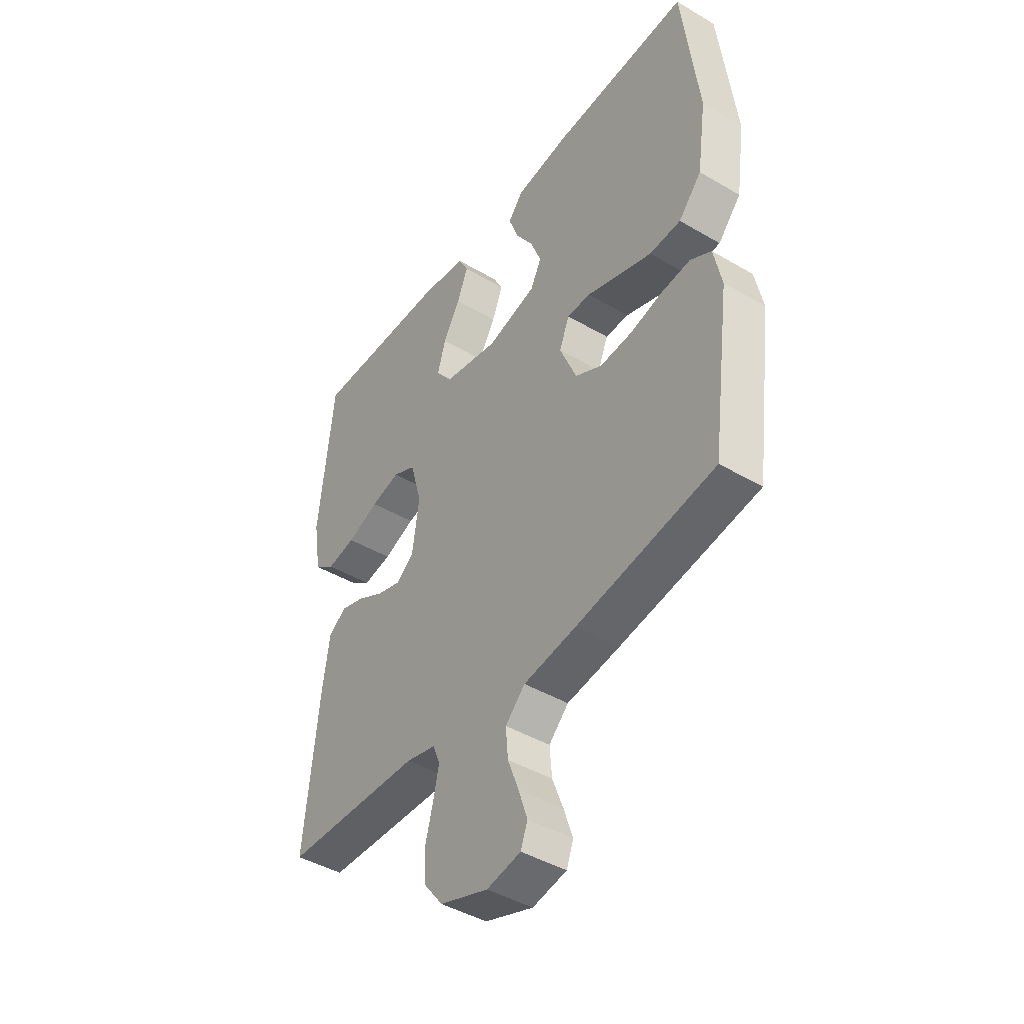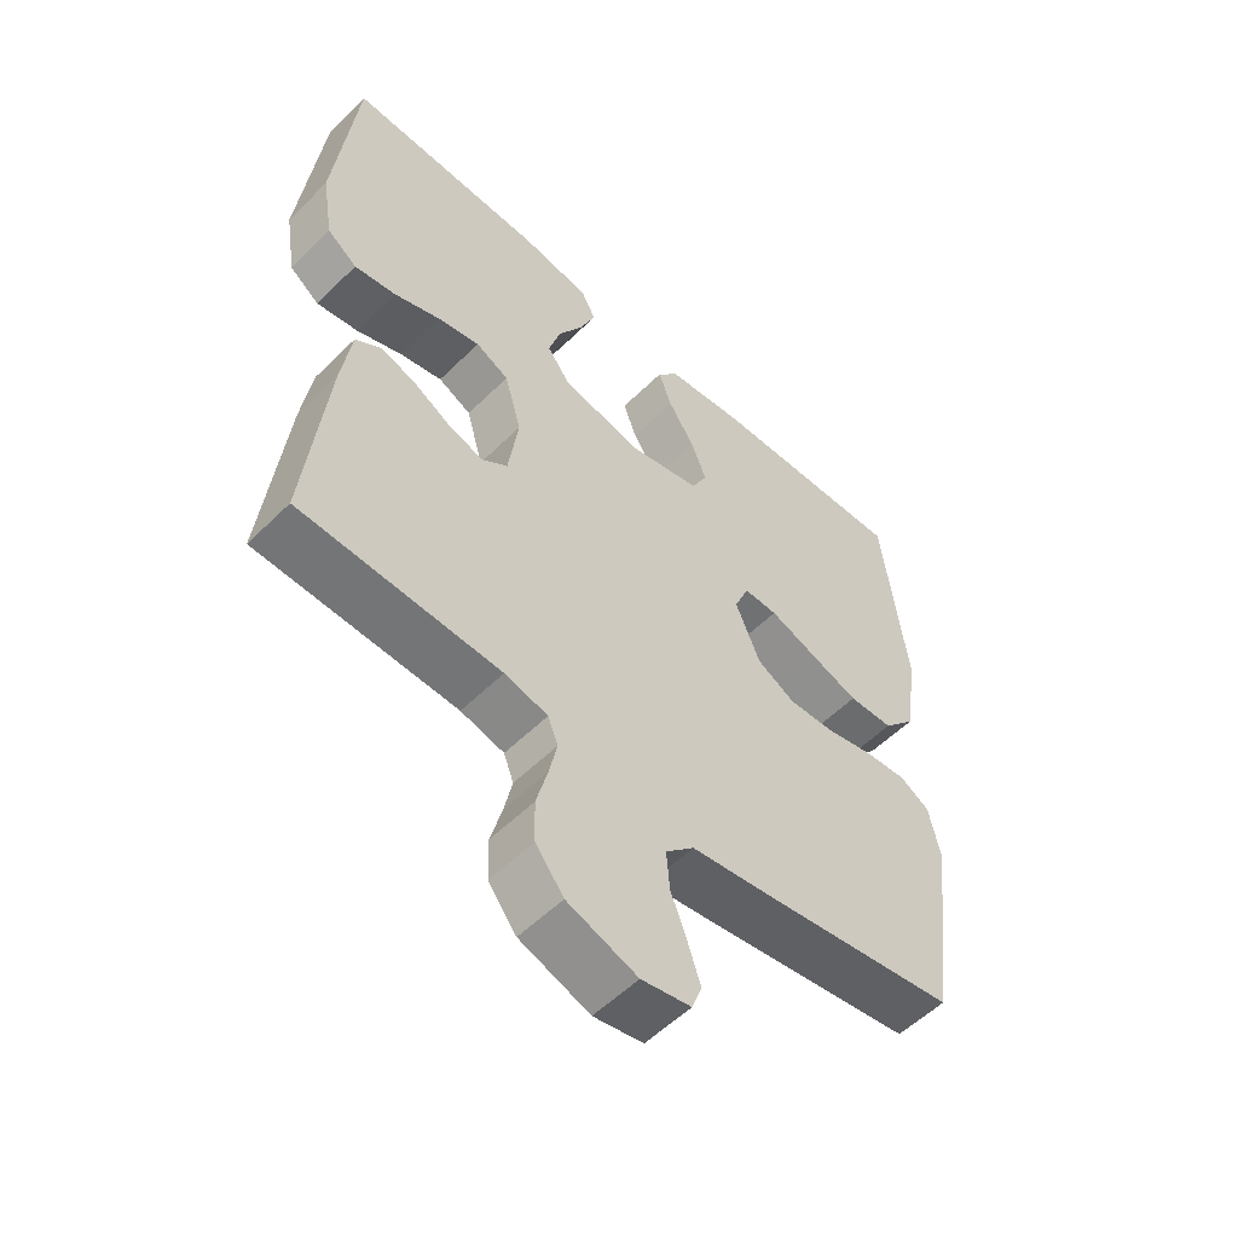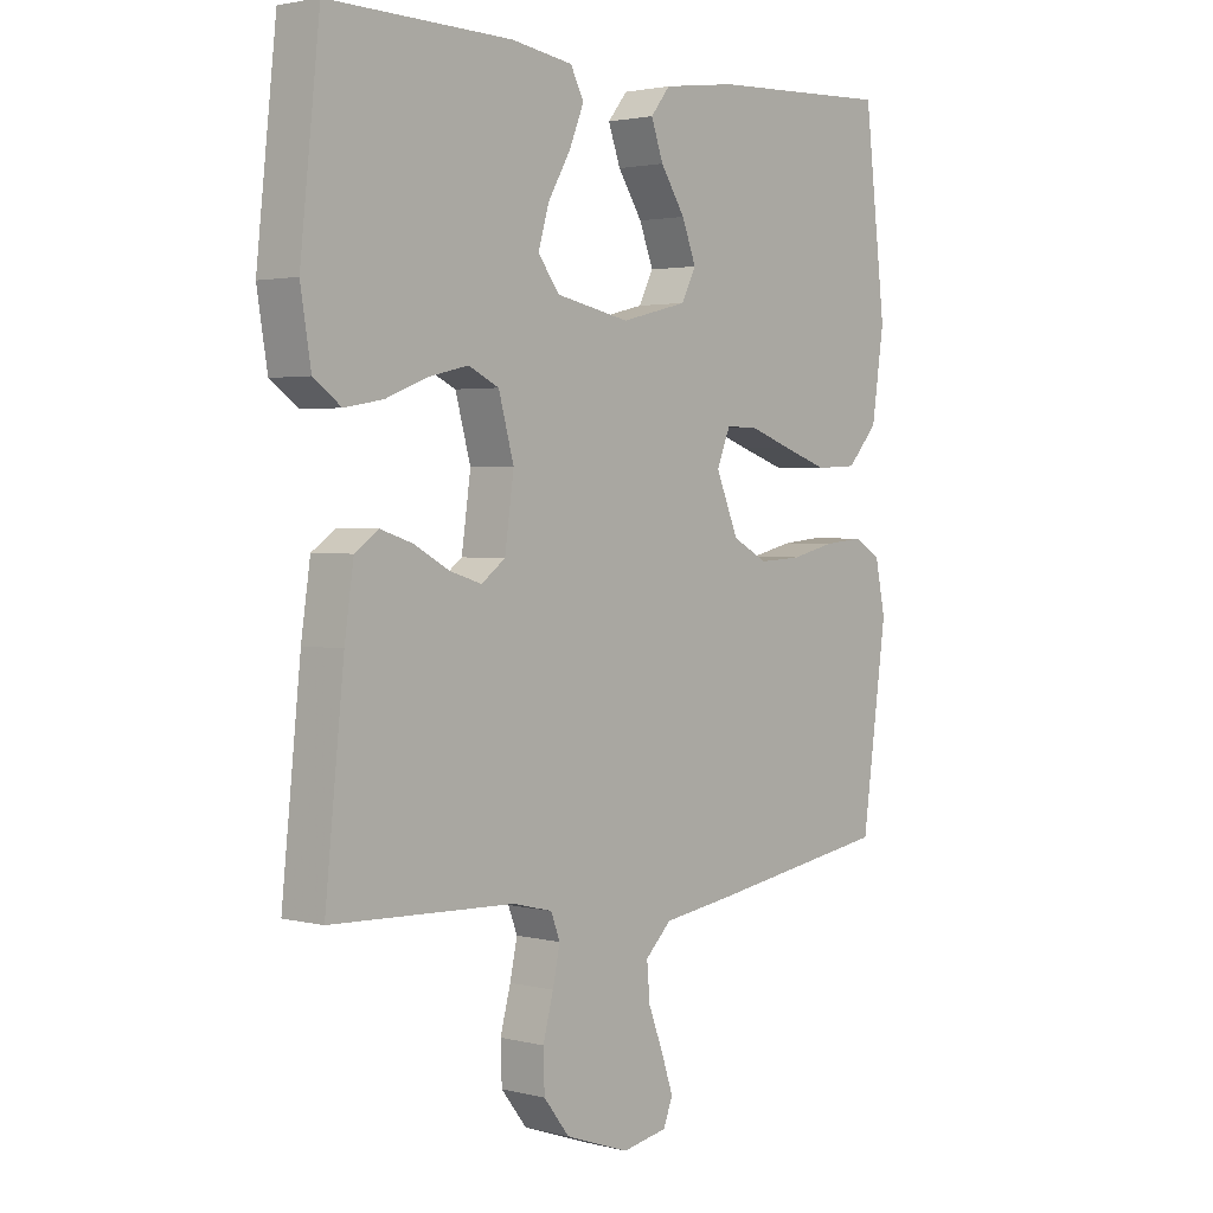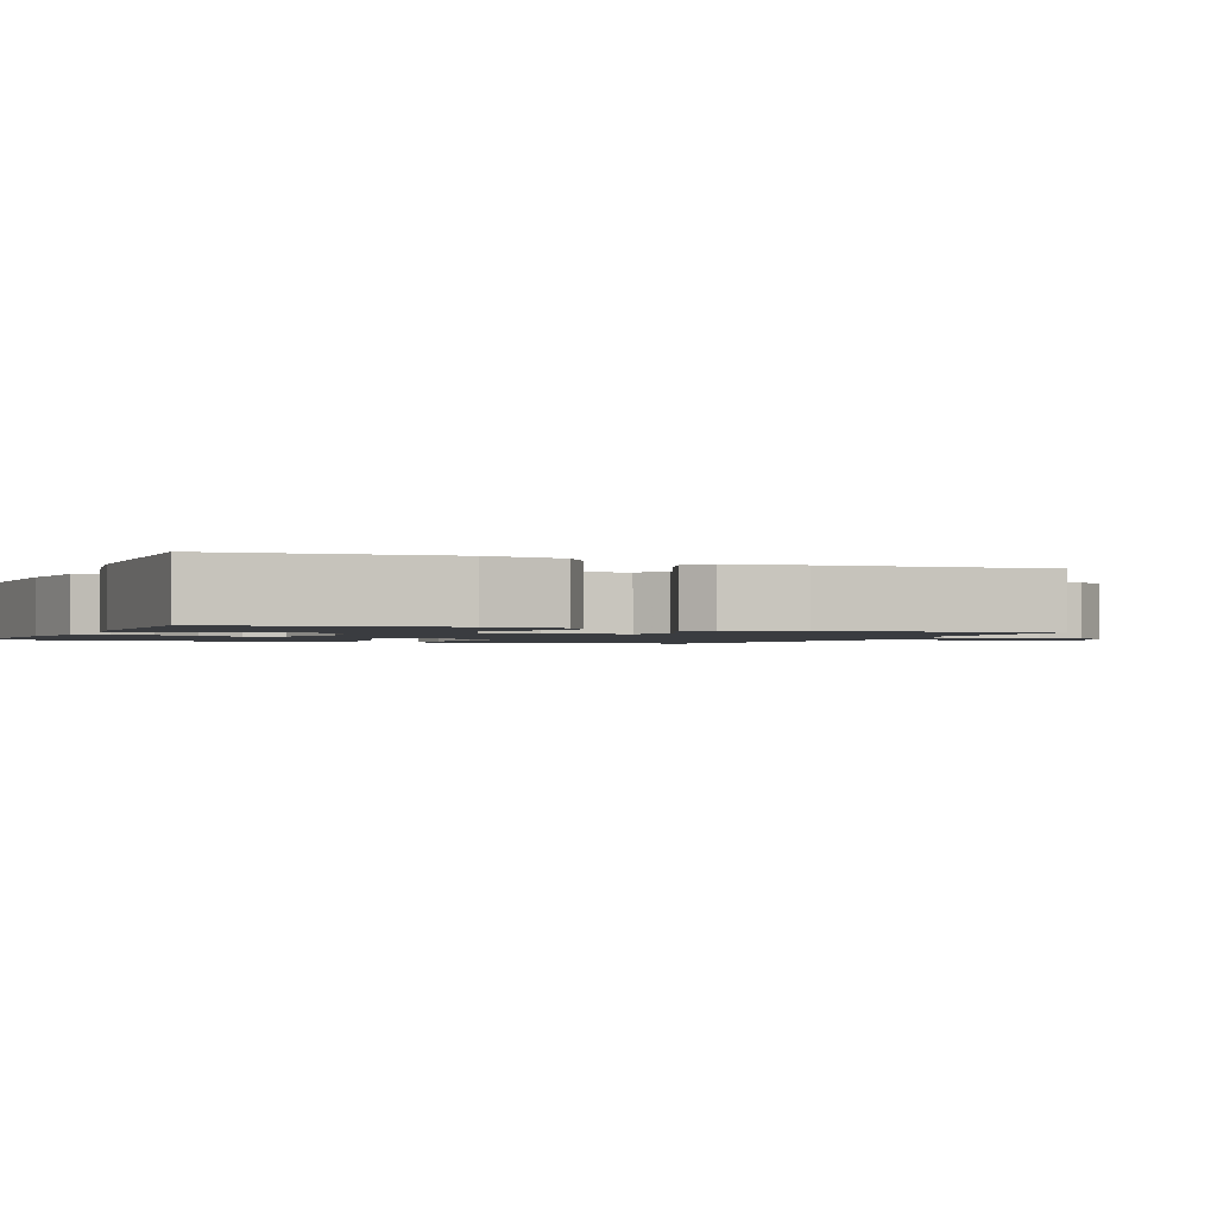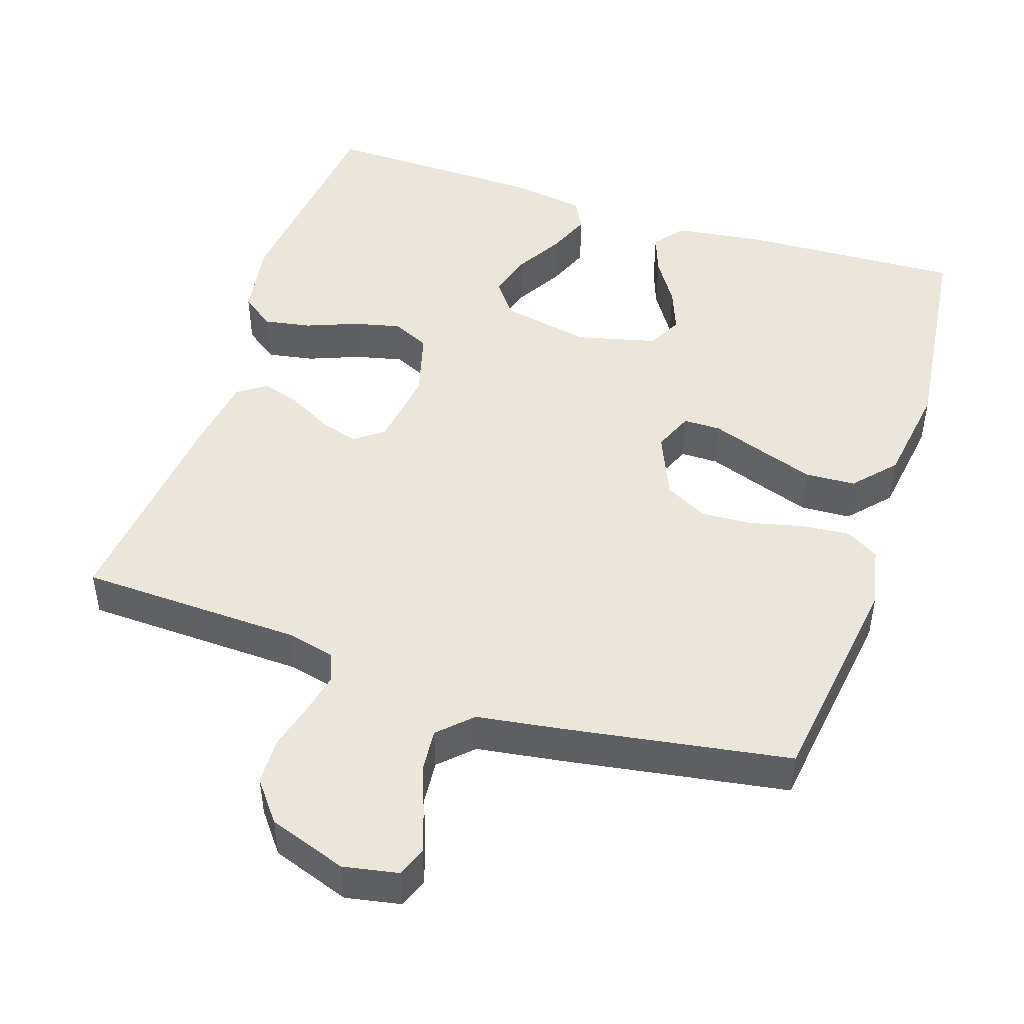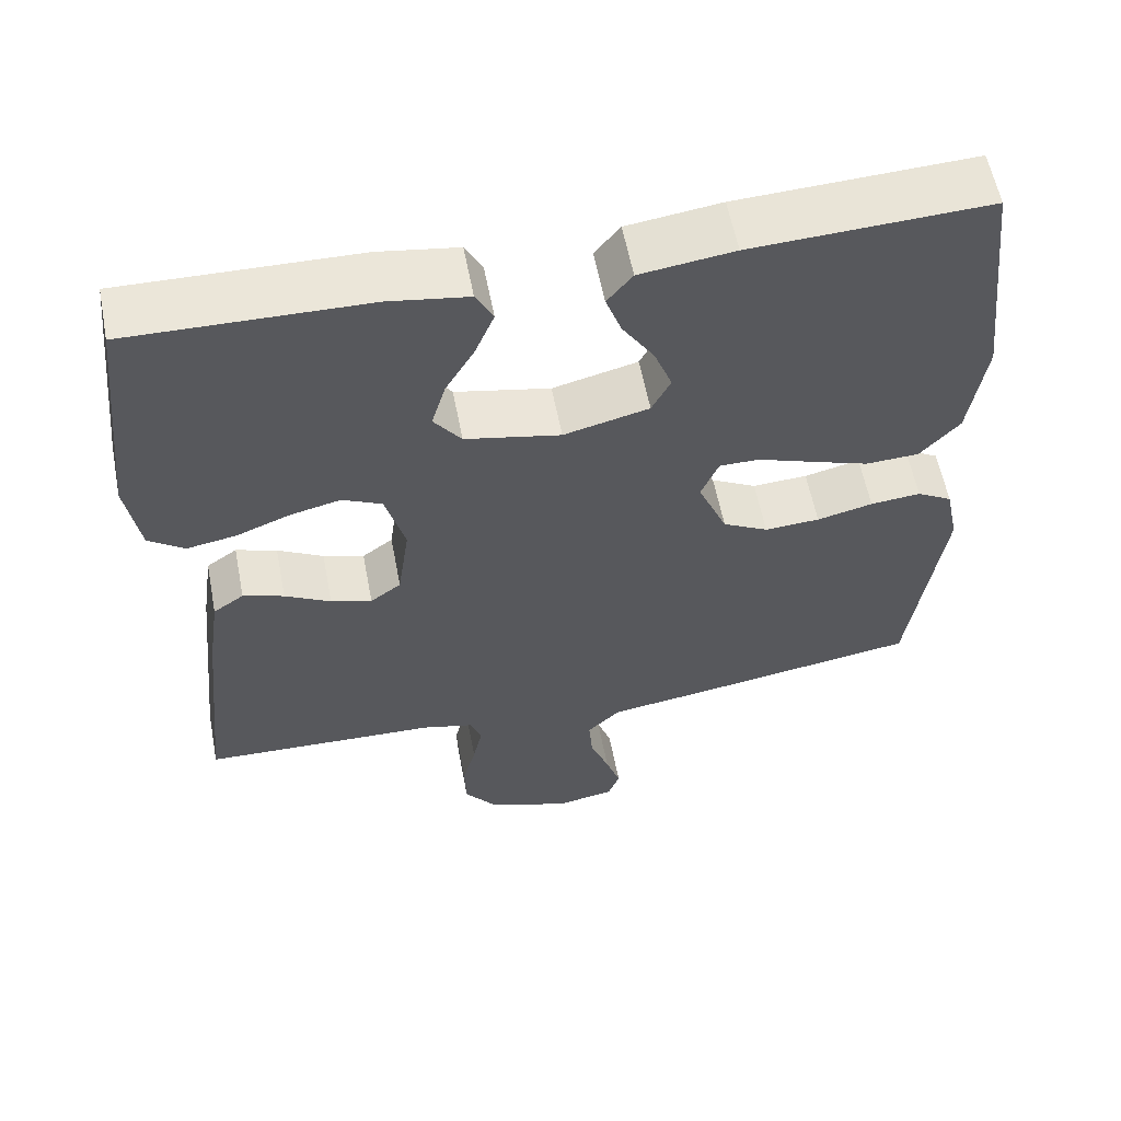
<metadata>
{"format":"obj","ext":"obj","renderer":"f3d","projection":"perspective","resolution":1024,"background":"white","views":[{"elev":-43.9,"azim":-124.6,"up":"+Z"},{"elev":-55.1,"azim":136.0,"up":"+Z"},{"elev":2.4,"azim":131.3,"up":"+Z"},{"elev":-1.5,"azim":66.7,"up":"+Y"},{"elev":47.2,"azim":-161.8,"up":"+Y"},{"elev":58.7,"azim":169.1,"up":"+Z"}]}
</metadata>
<code>
v 0.5 0.07 -0.5
v 0.2 0.07 -0.511
v 0.135 0.07 -0.527
v 0.12 0.07 -0.566
v 0.132 0.07 -0.622
v 0.149 0.07 -0.686
v 0.147 0.07 -0.749
v 0.105 0.07 -0.803
v 0 0.07 -0.84
v -0.074 0.07 -0.826
v -0.089 0.07 -0.786
v -0.07 0.07 -0.729
v -0.046 0.07 -0.666
v -0.041 0.07 -0.607
v -0.084 0.07 -0.565
v -0.2 0.07 -0.548
v -0.5 0.07 -0.5
v -0.541 0.07 -0.2
v -0.524 0.07 -0.118
v -0.479 0.07 -0.092
v -0.415 0.07 -0.098
v -0.344 0.07 -0.115
v -0.274 0.07 -0.119
v -0.216 0.07 -0.088
v -0.179 0.07 0
v -0.201 0.07 0.054
v -0.252 0.07 0.054
v -0.322 0.07 0.029
v -0.397 0.07 0.003
v -0.465 0.07 0.006
v -0.515 0.07 0.062
v -0.535 0.07 0.2
v -0.5 0.07 0.5
v -0.2 0.07 0.487
v -0.081 0.07 0.471
v -0.049 0.07 0.431
v -0.069 0.07 0.375
v -0.109 0.07 0.313
v -0.132 0.07 0.253
v -0.108 0.07 0.206
v 0 0.07 0.179
v 0.121 0.07 0.204
v 0.156 0.07 0.251
v 0.138 0.07 0.312
v 0.101 0.07 0.376
v 0.077 0.07 0.435
v 0.099 0.07 0.477
v 0.2 0.07 0.493
v 0.5 0.07 0.5
v 0.532 0.07 0.2
v 0.515 0.07 0.095
v 0.47 0.07 0.062
v 0.407 0.07 0.073
v 0.338 0.07 0.1
v 0.274 0.07 0.115
v 0.224 0.07 0.091
v 0.199 0.07 0
v 0.214 0.07 -0.106
v 0.253 0.07 -0.135
v 0.305 0.07 -0.119
v 0.363 0.07 -0.087
v 0.415 0.07 -0.07
v 0.454 0.07 -0.097
v 0.469 0.07 -0.2
v 0.5 0 -0.5
v 0.2 0 -0.511
v 0.135 0 -0.527
v 0.12 0 -0.566
v 0.132 0 -0.622
v 0.149 0 -0.686
v 0.147 0 -0.749
v 0.105 0 -0.803
v 0 0 -0.84
v -0.074 0 -0.826
v -0.089 0 -0.786
v -0.07 0 -0.729
v -0.046 0 -0.666
v -0.041 0 -0.607
v -0.084 0 -0.565
v -0.2 0 -0.548
v -0.5 0 -0.5
v -0.541 0 -0.2
v -0.524 0 -0.118
v -0.479 0 -0.092
v -0.415 0 -0.098
v -0.344 0 -0.115
v -0.274 0 -0.119
v -0.216 0 -0.088
v -0.179 0 0
v -0.201 0 0.054
v -0.252 0 0.054
v -0.322 0 0.029
v -0.397 0 0.003
v -0.465 0 0.006
v -0.515 0 0.062
v -0.535 0 0.2
v -0.5 0 0.5
v -0.2 0 0.487
v -0.081 0 0.471
v -0.049 0 0.431
v -0.069 0 0.375
v -0.109 0 0.313
v -0.132 0 0.253
v -0.108 0 0.206
v 0 0 0.179
v 0.121 0 0.204
v 0.156 0 0.251
v 0.138 0 0.312
v 0.101 0 0.376
v 0.077 0 0.435
v 0.099 0 0.477
v 0.2 0 0.493
v 0.5 0 0.5
v 0.532 0 0.2
v 0.515 0 0.095
v 0.47 0 0.062
v 0.407 0 0.073
v 0.338 0 0.1
v 0.274 0 0.115
v 0.224 0 0.091
v 0.199 0 0
v 0.214 0 -0.106
v 0.253 0 -0.135
v 0.305 0 -0.119
v 0.363 0 -0.087
v 0.415 0 -0.07
v 0.454 0 -0.097
v 0.469 0 -0.2
f 64 1 2
f 63 64 2
f 62 63 2
f 61 62 2
f 60 61 2
f 59 60 2 3
f 58 59 3 4
f 57 58 4
f 52 53 54
f 51 52 54
f 50 51 54
f 49 50 54
f 48 49 54
f 47 48 54
f 46 47 54
f 45 46 54
f 44 45 54
f 43 44 54 55
f 42 43 55 56
f 36 37 38
f 35 36 38
f 34 35 38
f 33 34 38
f 32 33 38
f 31 32 38
f 30 31 38
f 29 30 38
f 28 29 38
f 27 28 38 39
f 26 27 39 40
f 20 21 22
f 19 20 22
f 18 19 22
f 17 18 22
f 16 17 22
f 15 16 22
f 14 15 22 23
f 11 12 13
f 10 11 13
f 9 10 13
f 8 9 13
f 7 8 13
f 6 7 13
f 5 6 13
f 4 5 13 14
f 14 23 24
f 4 14 24
f 57 4 24
f 57 24 25
f 56 57 25
f 42 56 25
f 41 42 25
f 25 26 40 41
f 66 65 128
f 66 128 127
f 66 127 126
f 66 126 125
f 66 125 124
f 67 66 124 123
f 68 67 123 122
f 68 122 121
f 118 117 116
f 118 116 115
f 118 115 114
f 118 114 113
f 118 113 112
f 118 112 111
f 118 111 110
f 118 110 109
f 118 109 108
f 119 118 108 107
f 120 119 107 106
f 102 101 100
f 102 100 99
f 102 99 98
f 102 98 97
f 102 97 96
f 102 96 95
f 102 95 94
f 102 94 93
f 102 93 92
f 103 102 92 91
f 104 103 91 90
f 86 85 84
f 86 84 83
f 86 83 82
f 86 82 81
f 86 81 80
f 86 80 79
f 87 86 79 78
f 77 76 75
f 77 75 74
f 77 74 73
f 77 73 72
f 77 72 71
f 77 71 70
f 77 70 69
f 78 77 69 68
f 88 87 78
f 88 78 68
f 88 68 121
f 89 88 121
f 89 121 120
f 89 120 106
f 89 106 105
f 105 104 90 89
f 1 65 66 2
f 2 66 67 3
f 3 67 68 4
f 4 68 69 5
f 5 69 70 6
f 6 70 71 7
f 7 71 72 8
f 8 72 73 9
f 9 73 74 10
f 10 74 75 11
f 11 75 76 12
f 12 76 77 13
f 13 77 78 14
f 14 78 79 15
f 15 79 80 16
f 16 80 81 17
f 17 81 82 18
f 18 82 83 19
f 19 83 84 20
f 20 84 85 21
f 21 85 86 22
f 22 86 87 23
f 23 87 88 24
f 24 88 89 25
f 25 89 90 26
f 26 90 91 27
f 27 91 92 28
f 28 92 93 29
f 29 93 94 30
f 30 94 95 31
f 31 95 96 32
f 32 96 97 33
f 33 97 98 34
f 34 98 99 35
f 35 99 100 36
f 36 100 101 37
f 37 101 102 38
f 38 102 103 39
f 39 103 104 40
f 40 104 105 41
f 41 105 106 42
f 42 106 107 43
f 43 107 108 44
f 44 108 109 45
f 45 109 110 46
f 46 110 111 47
f 47 111 112 48
f 48 112 113 49
f 49 113 114 50
f 50 114 115 51
f 51 115 116 52
f 52 116 117 53
f 53 117 118 54
f 54 118 119 55
f 55 119 120 56
f 56 120 121 57
f 57 121 122 58
f 58 122 123 59
f 59 123 124 60
f 60 124 125 61
f 61 125 126 62
f 62 126 127 63
f 63 127 128 64
f 64 128 65 1

</code>
